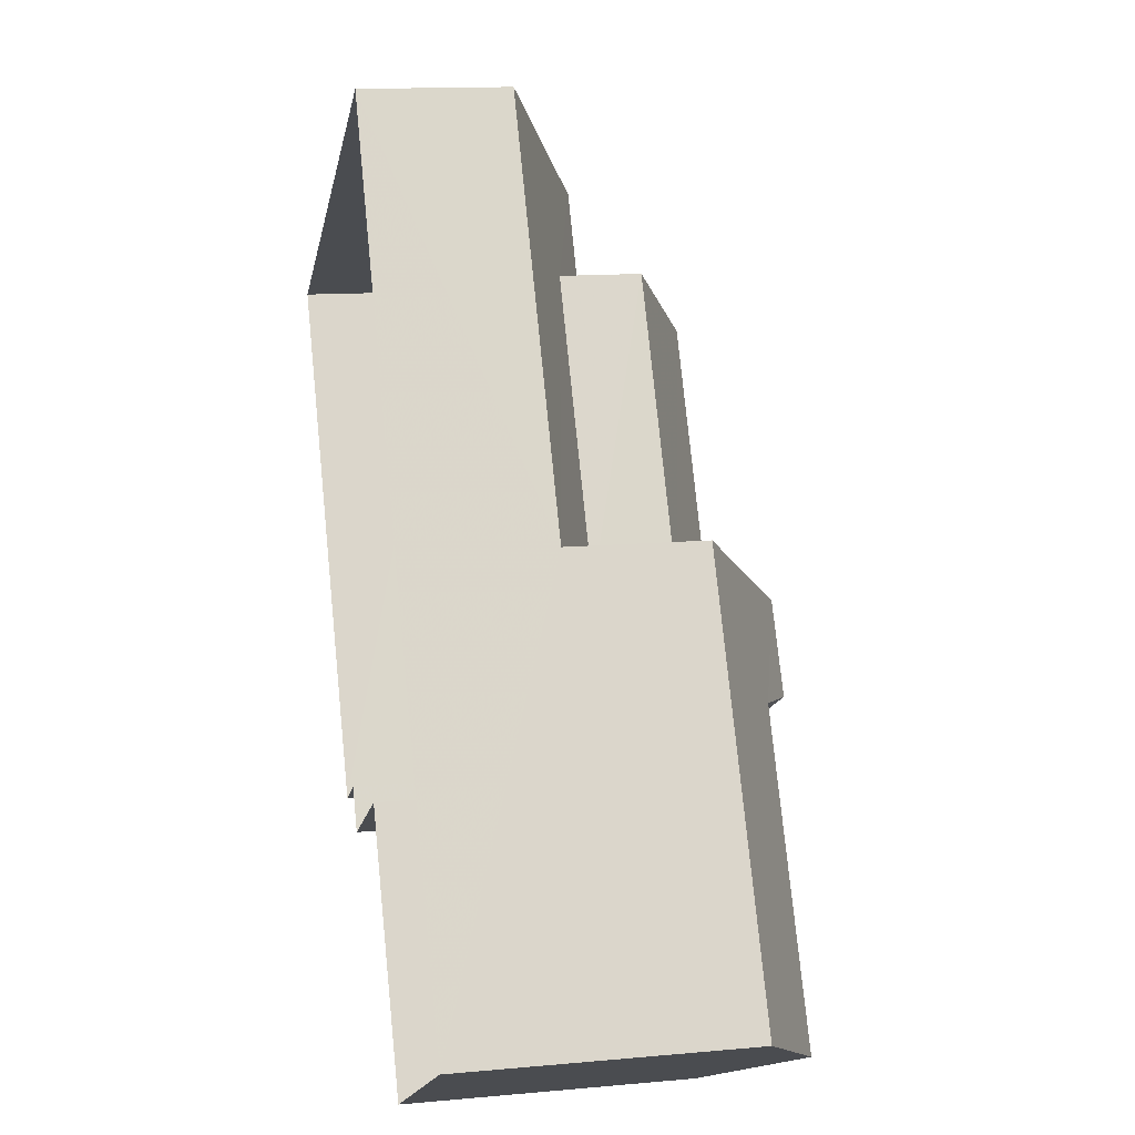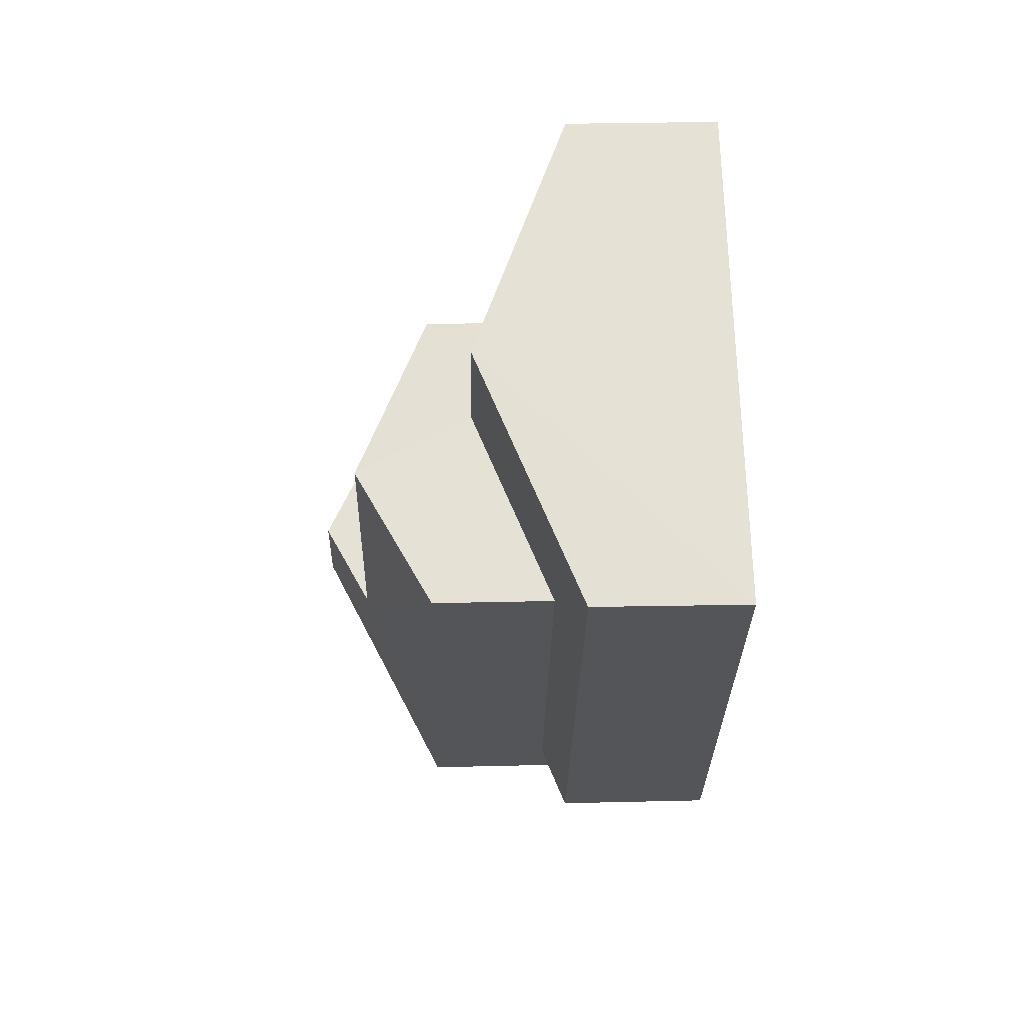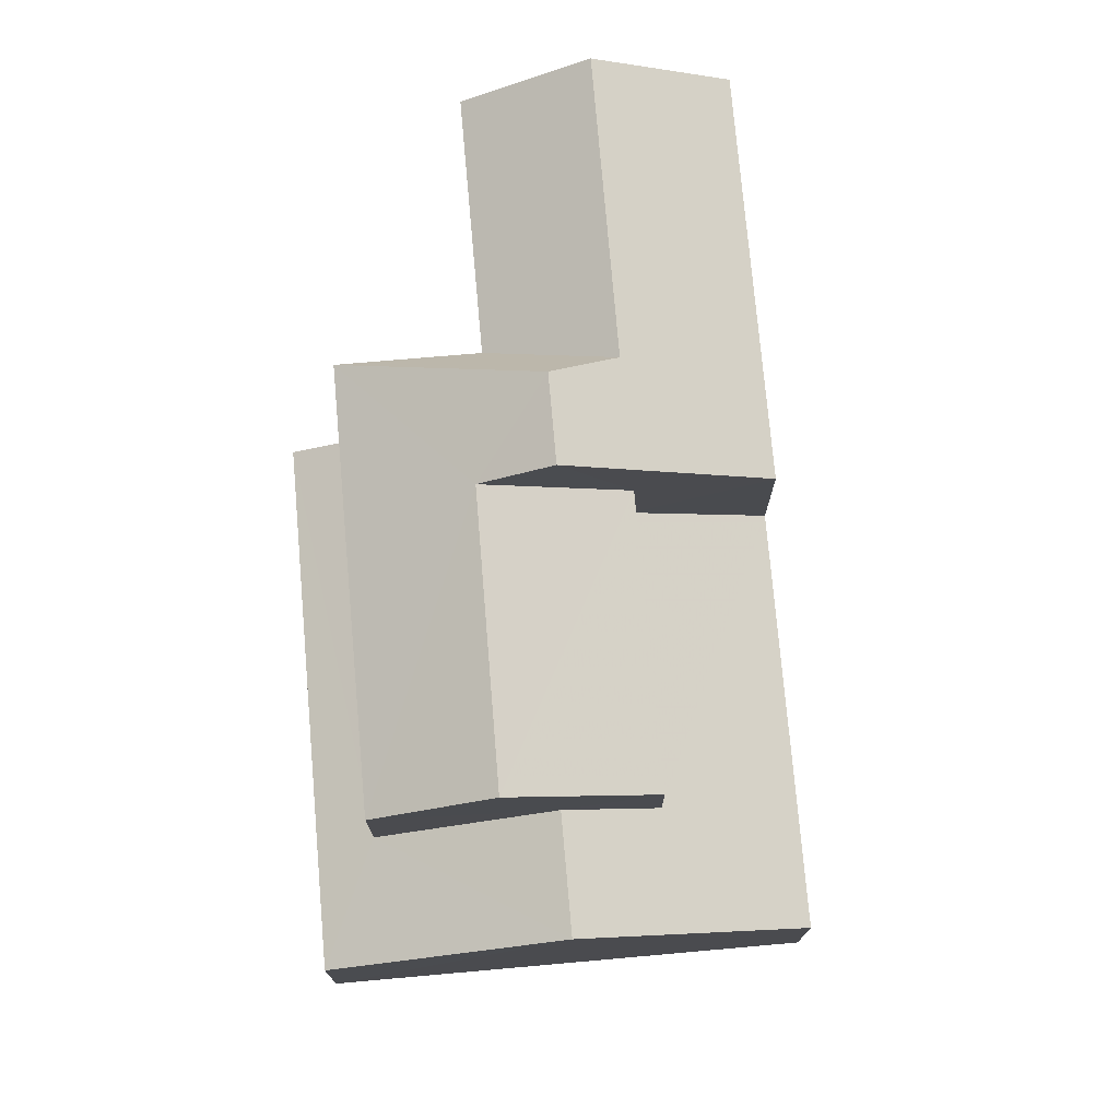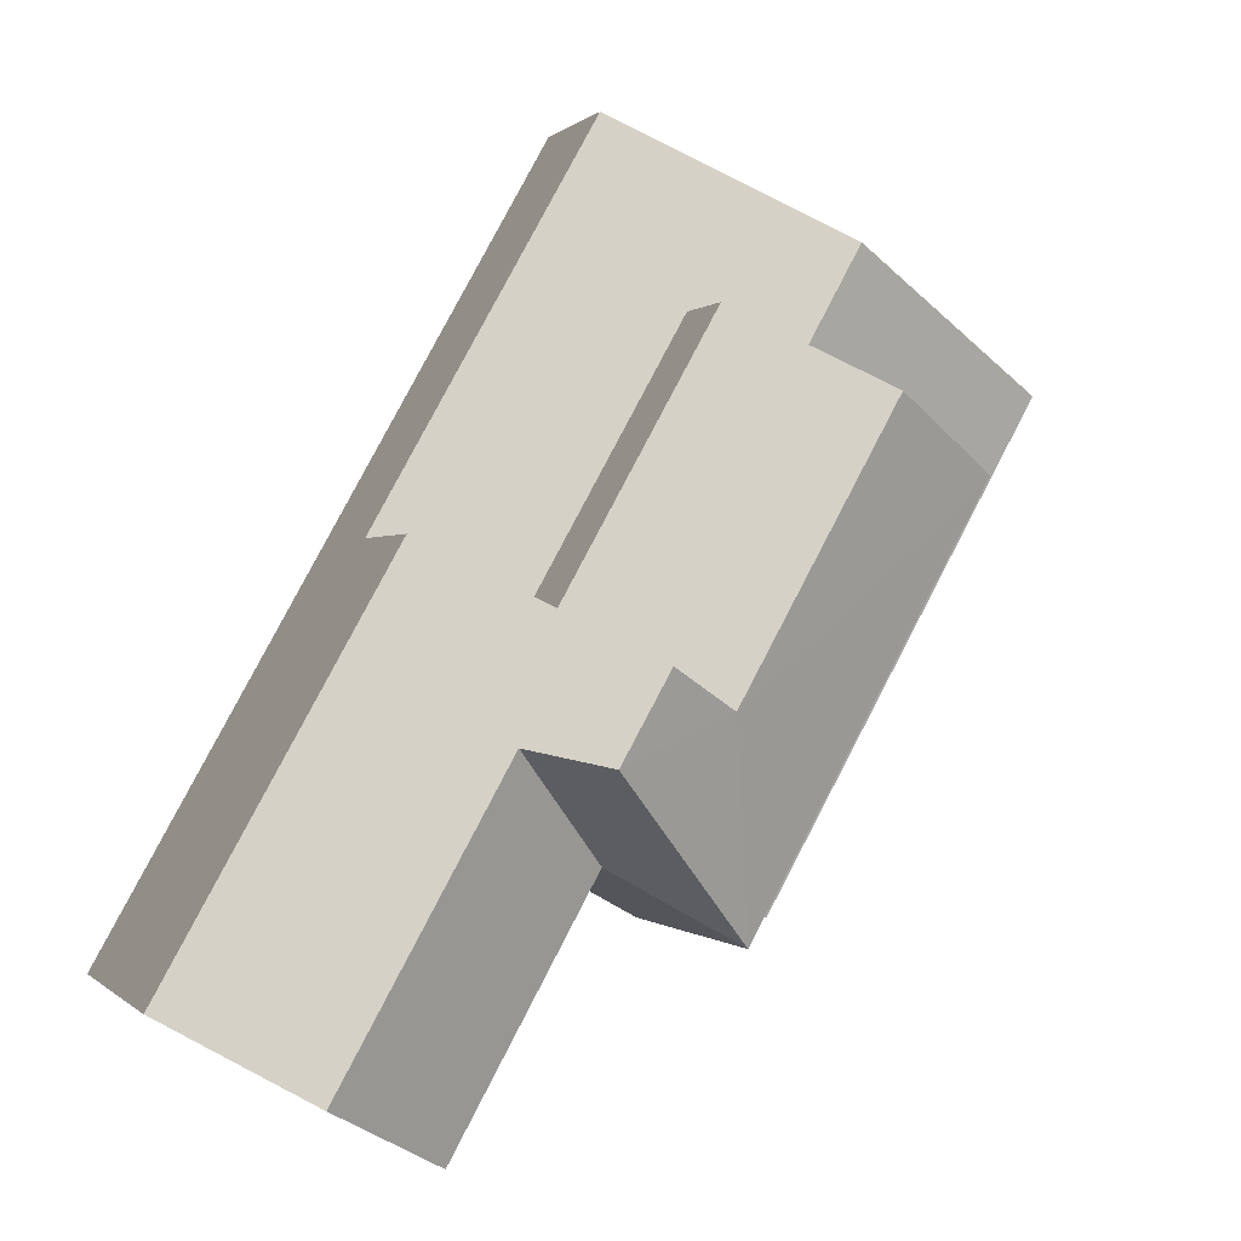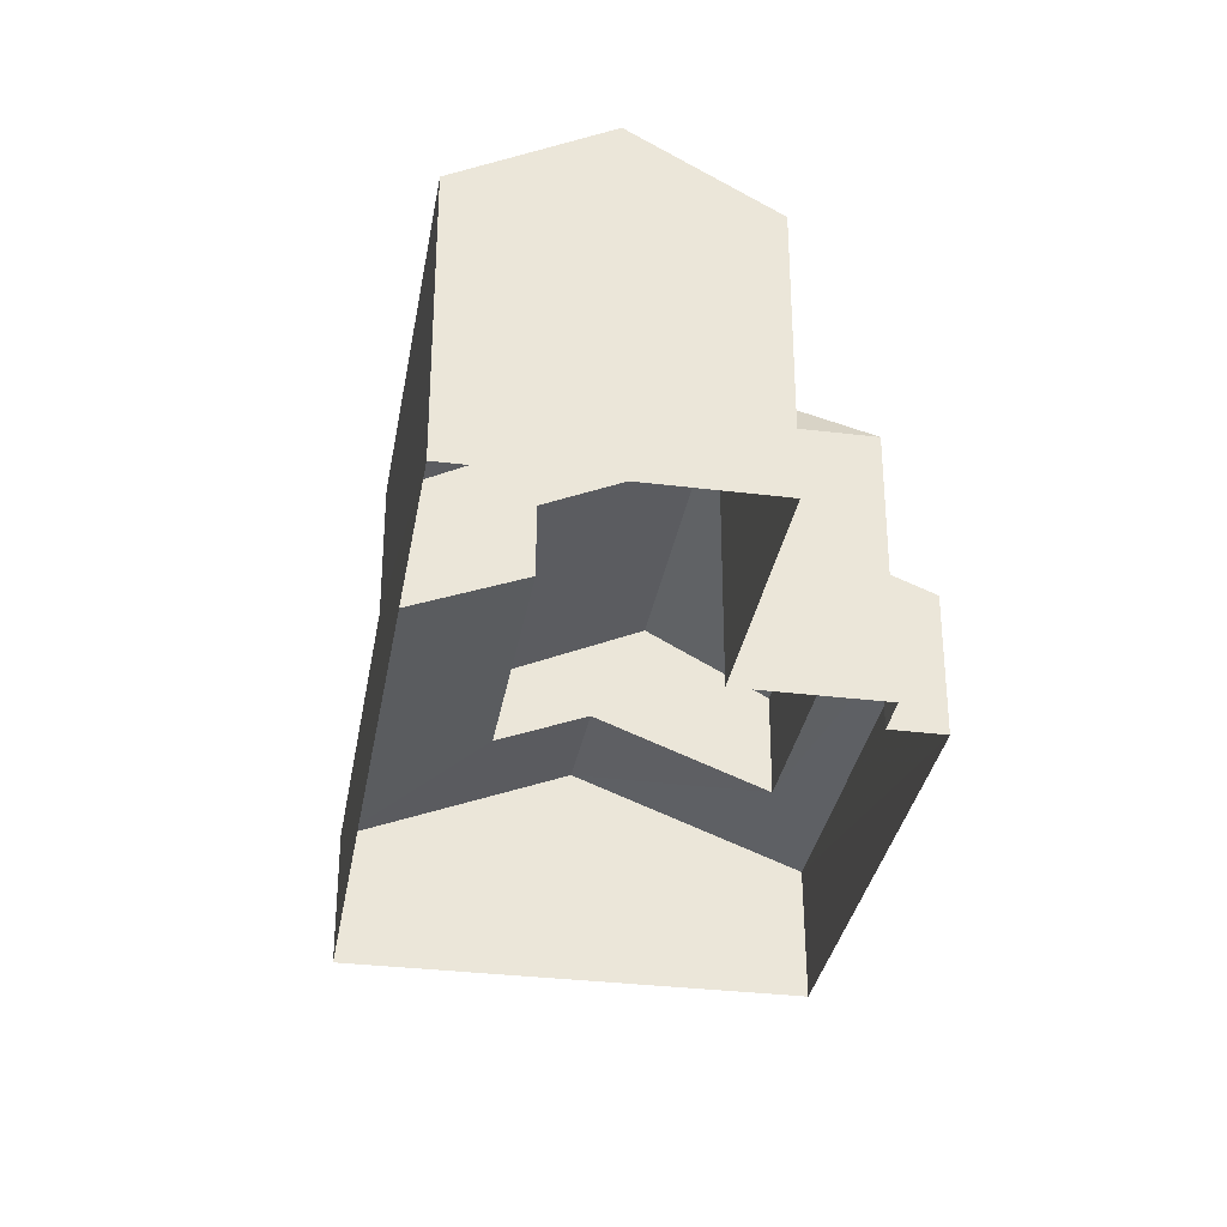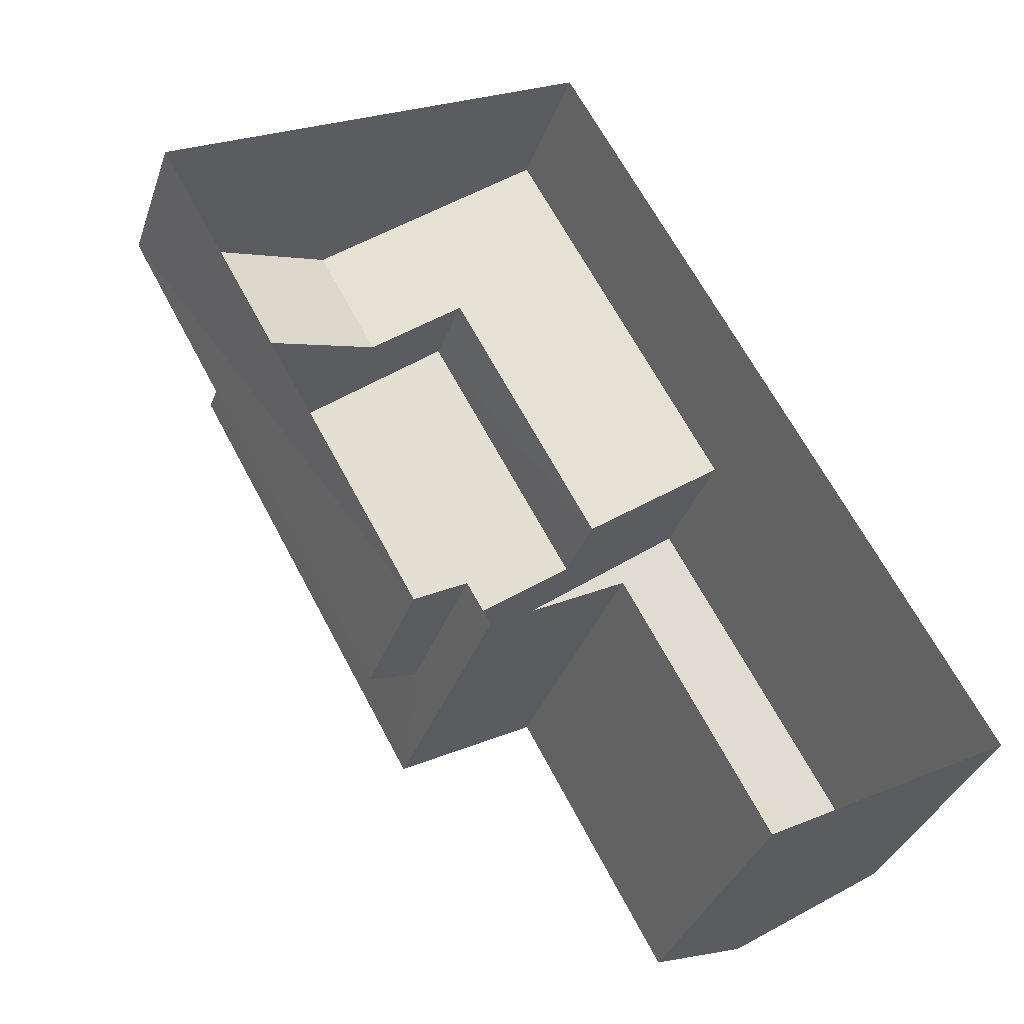
<metadata>
{"format":"obj","ext":"obj","renderer":"f3d","projection":"perspective","resolution":1024,"background":"white","views":[{"elev":13.4,"azim":-101.8,"up":"+Y"},{"elev":36.1,"azim":88.0,"up":"+Y"},{"elev":75.3,"azim":145.8,"up":"+Z"},{"elev":-0.1,"azim":-19.6,"up":"+Y"},{"elev":-32.7,"azim":-38.9,"up":"+Z"},{"elev":-35.9,"azim":161.5,"up":"+Y"}]}
</metadata>
<code>
v -3.118e+05 4.3e+04 17.3
v -3.118e+05 4.3e+04 17.3
v -3.118e+05 4.301e+04 17.3
v -3.118e+05 4.302e+04 17.31
v -3.118e+05 4.301e+04 17.3
v -3.118e+05 4.302e+04 17.31
v -3.118e+05 4.301e+04 17.3
v -3.118e+05 4.301e+04 17.3
v -3.118e+05 4.301e+04 20.75
v -3.118e+05 4.301e+04 20.29
v -3.118e+05 4.301e+04 20.76
v -3.118e+05 4.302e+04 22.26
v -3.118e+05 4.302e+04 22.26
v -3.118e+05 4.302e+04 20.3
v -3.118e+05 4.301e+04 23.09
v -3.118e+05 4.301e+04 24.53
v -3.118e+05 4.301e+04 23.08
v -3.118e+05 4.301e+04 25.38
v -3.118e+05 4.301e+04 24.53
v -3.118e+05 4.301e+04 25.38
v -3.118e+05 4.302e+04 23.09
v -3.118e+05 4.301e+04 23.08
v -3.118e+05 4.301e+04 23.08
v -3.118e+05 4.301e+04 24.63
v -3.118e+05 4.302e+04 20.3
v -3.118e+05 4.301e+04 20.29
v -3.118e+05 4.302e+04 21.44
v -3.118e+05 4.301e+04 21.44
v -3.118e+05 4.3e+04 23.08
v -3.118e+05 4.301e+04 23.08
v -3.118e+05 4.3e+04 24.62
v -3.118e+05 4.3e+04 23.08
f 1 2 3
f 2 4 3
f 5 6 7
f 3 4 6
f 8 3 5
f 5 3 6
f 9 10 11
f 12 11 13
f 13 11 14
f 11 10 14
f 15 16 17
f 17 16 18
f 15 19 16
f 18 16 20
f 19 21 22
f 16 19 22
f 23 18 24
f 23 17 18
f 25 26 27
f 26 28 27
f 13 25 27
f 12 13 27
f 29 24 30
f 30 24 20
f 29 31 24
f 20 24 18
f 23 24 31
f 32 23 31
f 10 9 5
f 7 10 5
f 14 6 13
f 6 4 13
f 4 25 13
f 22 28 30
f 16 22 20
f 28 26 30
f 22 30 20
f 5 9 8
f 8 9 17
f 17 9 15
f 9 11 15
f 17 3 8
f 17 23 3
f 29 2 32
f 29 32 31
f 2 1 32
f 3 23 32
f 1 3 32
f 28 21 27
f 28 22 21
f 15 11 12
f 15 12 19
f 12 21 19
f 12 27 21
f 25 4 26
f 30 26 29
f 29 26 2
f 26 4 2
f 14 7 6
f 14 10 7

</code>
